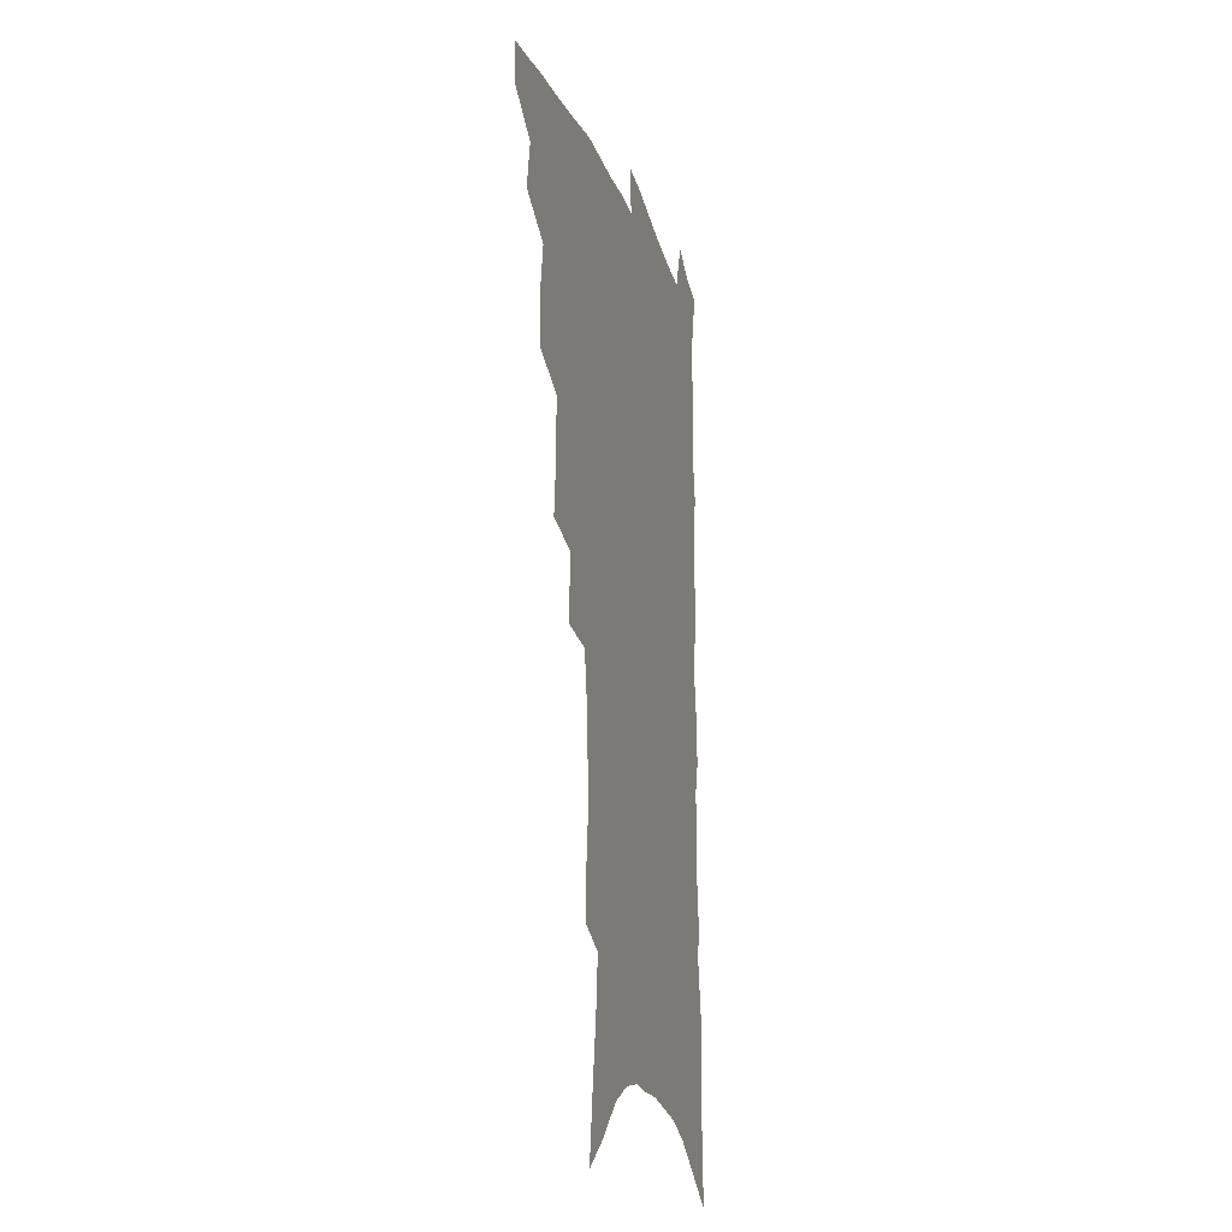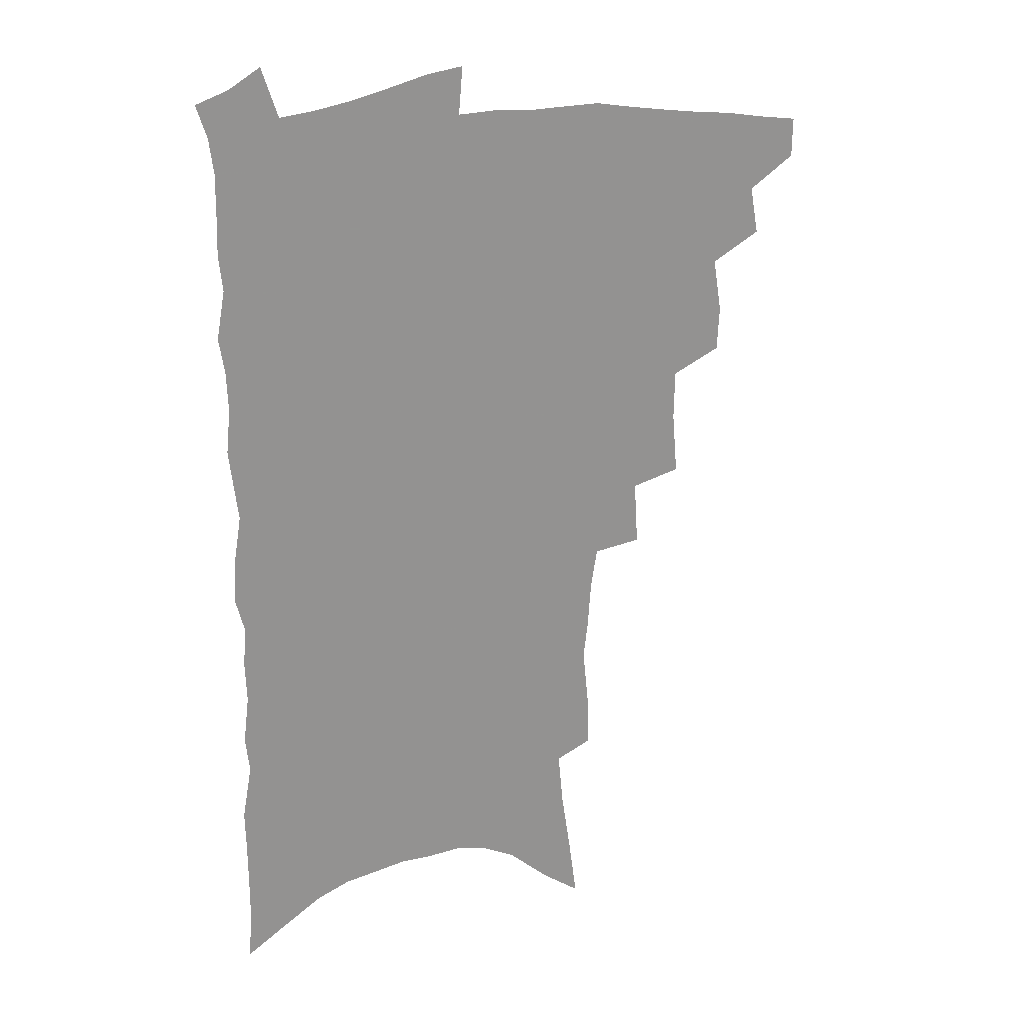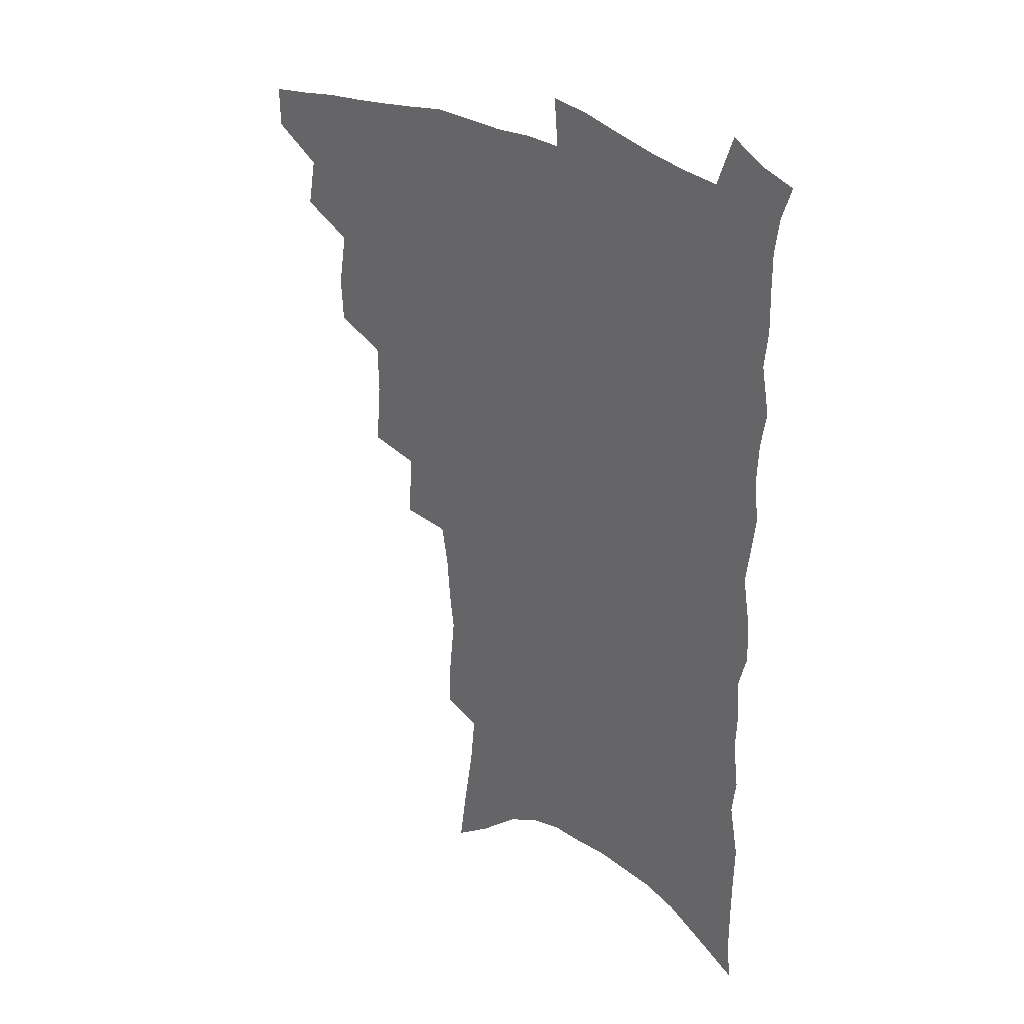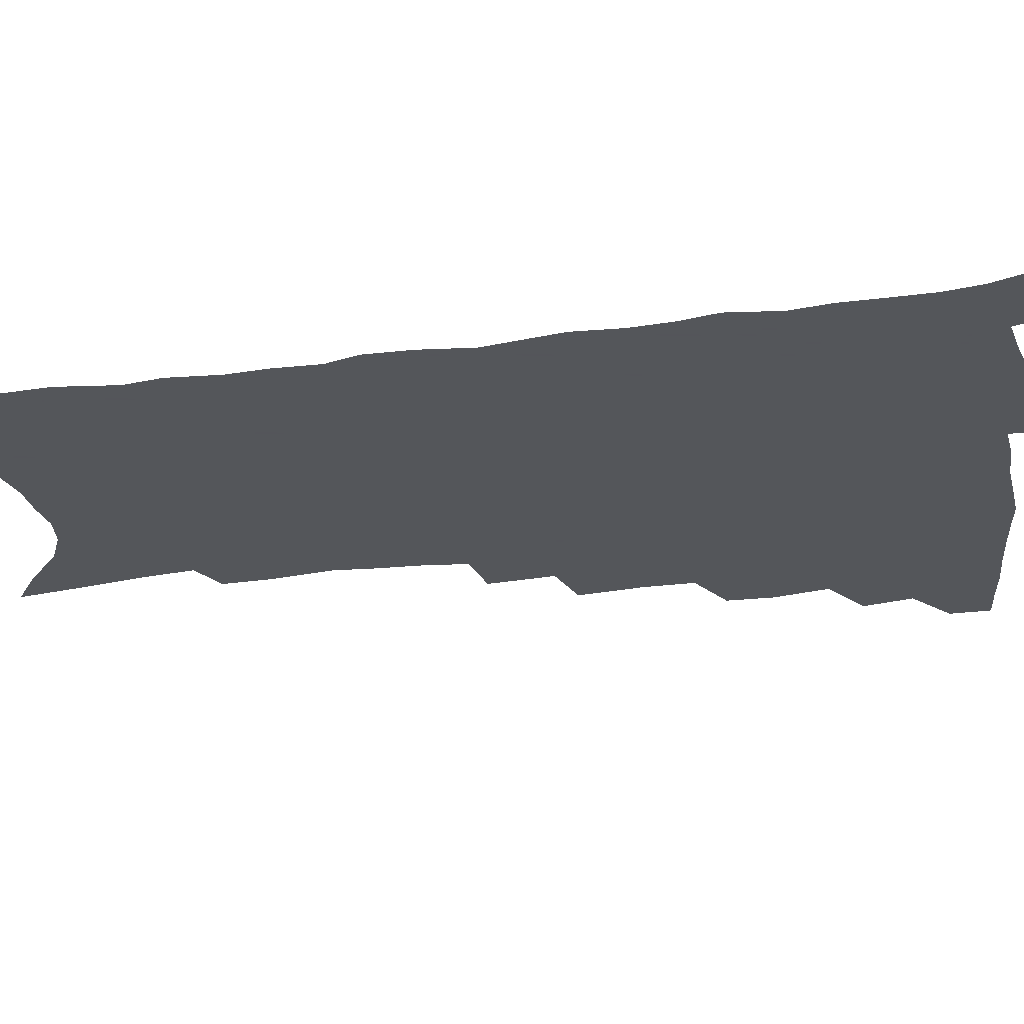
<metadata>
{"format":"obj","ext":"obj","renderer":"f3d","projection":"perspective","resolution":1024,"background":"white","views":[{"elev":-19.7,"azim":-74.8,"up":"+Y"},{"elev":23.3,"azim":157.6,"up":"+Y"},{"elev":32.5,"azim":39.9,"up":"+Y"},{"elev":-25.1,"azim":103.0,"up":"+Z"}]}
</metadata>
<code>
v 470.1 484.9 0
v 469.9 500.2 0
v 484.6 454.3 0
v 487.9 472.8 0
v 487 487.8 0
v 485.6 502.5 0
v 501.2 405.6 0
v 500.3 422.8 0
v 503.6 443.5 0
v 504.2 460.2 0
v 504.5 475.7 0
v 502.3 490.2 0
v 499.9 505.1 0
v 518.4 353.3 0
v 520.4 377.6 0
v 520.1 396.8 0
v 521.8 417.1 0
v 521.1 433 0
v 521.6 449.5 0
v 522.1 464.8 0
v 519.7 478.1 0
v 517.7 492.1 0
v 515 506.9 0
v 536.1 323.3 0
v 537.6 348.6 0
v 537.1 368.5 0
v 537.1 387.8 0
v 536.8 405.1 0
v 535.6 419.7 0
v 534.9 434.6 0
v 535.7 451.4 0
v 535.5 466.2 0
v 533.9 480 0
v 531.9 494.2 0
v 529.5 509 0
v 557.6 229.4 0
v 557.9 247.8 0
v 560.5 272.4 0
v 558.7 287.2 0
v 557.5 304.9 0
v 554.9 321 0
v 553.4 339.7 0
v 552.5 358.2 0
v 551.6 375.5 0
v 551.6 393.6 0
v 550.6 408.2 0
v 550 423.5 0
v 550.7 439.8 0
v 549.9 453.7 0
v 549.8 467.9 0
v 547.8 482 0
v 546.1 496.1 0
v 543.7 511.3 0
v 562.8 153.1 0
v 566.1 177.1 0
v 569.8 202.2 0
v 571.8 223.2 0
v 572.1 241.8 0
v 572.3 260.6 0
v 572 278.9 0
v 571.7 298 0
v 569.6 313.1 0
v 568.6 330.8 0
v 566.5 346.1 0
v 566.3 364.9 0
v 565.8 382 0
v 564.2 395.6 0
v 564.8 412.7 0
v 564.9 428.1 0
v 564.3 442 0
v 564.4 456.5 0
v 563 469.6 0
v 562.6 483.1 0
v 560.7 497.2 0
v 557.9 513.9 0
v 577.9 164.1 0
v 579.6 185.1 0
v 585.2 215.3 0
v 585.7 234.3 0
v 585.7 252.6 0
v 584.1 266.9 0
v 583.9 285.4 0
v 583.9 306 0
v 582.8 322 0
v 581.2 336.8 0
v 580.3 353.9 0
v 579 368.6 0
v 579.1 386.6 0
v 578.8 401.5 0
v 577.7 414.6 0
v 578.2 430.7 0
v 578 444.4 0
v 577.5 457.5 0
v 576.7 470.6 0
v 576.4 483.9 0
v 574.7 498.3 0
v 572.9 513.8 0
v 594.5 179 0
v 597.3 204 0
v 597.5 221.5 0
v 597.5 239.6 0
v 597.3 258.1 0
v 596.5 274.8 0
v 596 291.9 0
v 594.9 307.1 0
v 594.7 328 0
v 593.2 339.9 0
v 592.6 357.4 0
v 591.8 372.6 0
v 591.3 387.3 0
v 591.4 403.8 0
v 590.8 417.2 0
v 590.7 431.2 0
v 590.8 445.2 0
v 590.5 458.2 0
v 590.3 471.4 0
v 589.8 484.8 0
v 588.7 499 0
v 587.8 513.6 0
v 607.9 185.8 0
v 609.2 207.6 0
v 609.6 227.2 0
v 609.2 244.3 0
v 608.4 259.5 0
v 607.4 274.4 0
v 607.4 295.1 0
v 606.9 313.1 0
v 606 327.6 0
v 605.1 343.3 0
v 604.7 360.6 0
v 604.2 375.5 0
v 603.7 389.6 0
v 603.6 404.8 0
v 603.7 419.4 0
v 603.6 432.7 0
v 603.7 446 0
v 603.7 458.7 0
v 603.8 471.8 0
v 603.9 484.8 0
v 603.4 498.5 0
v 601.8 514.8 0
v 620.5 188.5 0
v 621 210.8 0
v 620.9 228.6 0
v 620.6 246 0
v 620.2 265 0
v 619.5 282.3 0
v 618.8 294.9 0
v 618.1 316.3 0
v 617.5 329.5 0
v 616.8 346.5 0
v 616.4 361.2 0
v 616 375.5 0
v 615.9 391.7 0
v 615.7 406.1 0
v 615.8 420 0
v 616 433.1 0
v 616.1 445.8 0
v 616.5 458.8 0
v 617.3 472.2 0
v 617.4 484.6 0
v 617.1 498.2 0
v 616 514.4 0
v 614.5 532.8 0
v 633 187.7 0
v 632.7 210.3 0
v 632.3 232.6 0
v 632.1 247.6 0
v 631.4 266.1 0
v 630.9 280.9 0
v 630.1 298.6 0
v 629.5 314.6 0
v 628.9 330.7 0
v 628.2 347.5 0
v 628.1 360.5 0
v 627.9 376.5 0
v 627.7 391.3 0
v 627.7 405.7 0
v 627.7 419.5 0
v 628.3 434.6 0
v 628.7 446.3 0
v 629.2 458.7 0
v 629.8 471.8 0
v 630.3 484.4 0
v 630.5 497.6 0
v 630.1 513.1 0
v 628.8 530.7 0
v 645.6 187.9 0
v 644.6 211.4 0
v 644.6 227.7 0
v 643.8 245.6 0
v 642.7 265.3 0
v 642.2 281.3 0
v 641.3 299.1 0
v 640.7 315.5 0
v 640.7 328.9 0
v 640 345.6 0
v 639.7 361.3 0
v 639.7 375.5 0
v 639.6 390.3 0
v 639.7 404.6 0
v 639.6 420 0
v 640.3 432.8 0
v 640.9 445.3 0
v 641.6 458.1 0
v 642.3 471.3 0
v 643 483.7 0
v 643.9 496.6 0
v 645.4 509.1 0
v 644 526.9 0
v 658.4 185.9 0
v 657.1 207.3 0
v 656 228 0
v 655.8 243.1 0
v 654.1 264 0
v 654.2 278.2 0
v 652.5 298.4 0
v 652.2 313.5 0
v 652.2 327.9 0
v 651.7 344.1 0
v 651.3 359.6 0
v 652.1 372.7 0
v 651.8 388 0
v 652.5 401.2 0
v 651.8 417.7 0
v 652.4 431 0
v 653.6 443.2 0
v 654 457.2 0
v 654.6 470.3 0
v 655.8 482.7 0
v 657 495.5 0
v 658.1 508.4 0
v 658.7 523.3 0
v 671 183.9 0
v 669.7 204 0
v 668.5 223.6 0
v 667.6 241.1 0
v 666.9 258.4 0
v 665.9 276.2 0
v 664.5 294.5 0
v 663.8 310.8 0
v 664.4 324.5 0
v 663.7 341.2 0
v 664.5 354.6 0
v 664.4 369.8 0
v 663.7 386.1 0
v 664.6 399.3 0
v 663.8 415.8 0
v 664.9 428.6 0
v 665.7 442 0
v 666.9 454.8 0
v 667.3 468.5 0
v 668.3 481.9 0
v 670 494.3 0
v 671.4 507.5 0
v 673.1 520.8 0
v 684.4 178.8 0
v 683.7 197 0
v 682.2 216.6 0
v 680.3 236.6 0
v 679.2 254.5 0
v 678.7 271.1 0
v 677.4 288.8 0
v 678.1 303 0
v 676.2 321.8 0
v 677.1 335.5 0
v 676.5 351.6 0
v 677.3 365.5 0
v 676.5 381.9 0
v 677.5 395.6 0
v 677.7 410.5 0
v 678.1 424.8 0
v 678.3 439.3 0
v 680.1 452.1 0
v 679.7 467.3 0
v 681.3 479.8 0
v 682.7 492.7 0
v 685 505.7 0
v 687.1 519.3 0
v 693.4 538.5 0
v 700.1 168.9 0
v 698.7 188.2 0
v 697.7 206.7 0
v 696.7 225 0
v 693.8 245.9 0
v 693.4 262.5 0
v 692.1 280.2 0
v 691.1 297.2 0
v 691.4 312.5 0
v 692 327.3 0
v 693 341.7 0
v 691.4 359 0
v 691.7 374.1 0
v 693.3 387.7 0
v 692.6 403.7 0
v 694 417.6 0
v 692.3 434.5 0
v 695 447.1 0
v 693.4 463.7 0
v 694.1 477.4 0
v 696.4 490.1 0
v 698.4 503.4 0
v 700.2 516.6 0
v 705.7 531.1 0
v 716.3 158.3 0
v 714.9 177.7 0
v 714.8 194.5 0
v 715 211.1 0
v 715.4 227.5 0
v 711.7 248.8 0
v 713.3 262.9 0
v 711.1 281.7 0
v 711.7 296.8 0
v 710.7 313.7 0
v 714 326.2 0
v 713.3 342.9 0
v 710.3 362.1 0
v 712 376.1 0
v 713.7 390.4 0
v 712.1 407.8 0
v 712.7 423.1 0
v 714.9 436.8 0
v 711.7 455.6 0
v 713.1 469.8 0
v 712.7 485.1 0
v 712.6 500.5 0
v 714.4 513.9 0
v 718.5 526.7 0
f 4 5 1
f 1 5 2
f 5 6 2
f 9 10 3
f 3 10 4
f 10 11 4
f 4 11 5
f 11 12 5
f 5 12 6
f 12 13 6
f 16 17 7
f 7 17 8
f 17 18 8
f 8 18 9
f 18 19 9
f 9 19 10
f 19 20 10
f 10 20 11
f 20 21 11
f 11 21 12
f 21 22 12
f 12 22 13
f 22 23 13
f 25 26 14
f 14 26 15
f 26 27 15
f 15 27 16
f 27 28 16
f 16 28 17
f 28 29 17
f 17 29 18
f 29 30 18
f 18 30 19
f 30 31 19
f 19 31 20
f 31 32 20
f 20 32 21
f 32 33 21
f 21 33 22
f 33 34 22
f 22 34 23
f 34 35 23
f 41 42 24
f 24 42 25
f 42 43 25
f 25 43 26
f 43 44 26
f 26 44 27
f 44 45 27
f 27 45 28
f 45 46 28
f 28 46 29
f 46 47 29
f 29 47 30
f 47 48 30
f 30 48 31
f 48 49 31
f 31 49 32
f 49 50 32
f 32 50 33
f 50 51 33
f 33 51 34
f 51 52 34
f 34 52 35
f 52 53 35
f 57 58 36
f 36 58 37
f 58 59 37
f 37 59 38
f 59 60 38
f 38 60 39
f 60 61 39
f 39 61 40
f 61 62 40
f 40 62 41
f 62 63 41
f 41 63 42
f 63 64 42
f 42 64 43
f 64 65 43
f 43 65 44
f 65 66 44
f 44 66 45
f 66 67 45
f 45 67 46
f 67 68 46
f 46 68 47
f 68 69 47
f 47 69 48
f 69 70 48
f 48 70 49
f 70 71 49
f 49 71 50
f 71 72 50
f 50 72 51
f 72 73 51
f 51 73 52
f 73 74 52
f 52 74 53
f 74 75 53
f 54 76 55
f 76 77 55
f 55 77 56
f 77 78 56
f 56 78 57
f 78 79 57
f 57 79 58
f 79 80 58
f 58 80 59
f 80 81 59
f 59 81 60
f 81 82 60
f 60 82 61
f 82 83 61
f 61 83 62
f 83 84 62
f 62 84 63
f 84 85 63
f 63 85 64
f 85 86 64
f 64 86 65
f 86 87 65
f 65 87 66
f 87 88 66
f 66 88 67
f 88 89 67
f 67 89 68
f 89 90 68
f 68 90 69
f 90 91 69
f 69 91 70
f 91 92 70
f 70 92 71
f 92 93 71
f 71 93 72
f 93 94 72
f 72 94 73
f 94 95 73
f 73 95 74
f 95 96 74
f 74 96 75
f 96 97 75
f 76 98 77
f 98 99 77
f 77 99 78
f 99 100 78
f 78 100 79
f 100 101 79
f 79 101 80
f 101 102 80
f 80 102 81
f 102 103 81
f 81 103 82
f 103 104 82
f 82 104 83
f 104 105 83
f 83 105 84
f 105 106 84
f 84 106 85
f 106 107 85
f 85 107 86
f 107 108 86
f 86 108 87
f 108 109 87
f 87 109 88
f 109 110 88
f 88 110 89
f 110 111 89
f 89 111 90
f 111 112 90
f 90 112 91
f 112 113 91
f 91 113 92
f 113 114 92
f 92 114 93
f 114 115 93
f 93 115 94
f 115 116 94
f 94 116 95
f 116 117 95
f 95 117 96
f 117 118 96
f 96 118 97
f 118 119 97
f 98 120 99
f 120 121 99
f 99 121 100
f 121 122 100
f 100 122 101
f 122 123 101
f 101 123 102
f 123 124 102
f 102 124 103
f 124 125 103
f 103 125 104
f 125 126 104
f 104 126 105
f 126 127 105
f 105 127 106
f 127 128 106
f 106 128 107
f 128 129 107
f 107 129 108
f 129 130 108
f 108 130 109
f 130 131 109
f 109 131 110
f 131 132 110
f 110 132 111
f 132 133 111
f 111 133 112
f 133 134 112
f 112 134 113
f 134 135 113
f 113 135 114
f 135 136 114
f 114 136 115
f 136 137 115
f 115 137 116
f 137 138 116
f 116 138 117
f 138 139 117
f 117 139 118
f 139 140 118
f 118 140 119
f 140 141 119
f 120 142 121
f 142 143 121
f 121 143 122
f 143 144 122
f 122 144 123
f 144 145 123
f 123 145 124
f 145 146 124
f 124 146 125
f 146 147 125
f 125 147 126
f 147 148 126
f 126 148 127
f 148 149 127
f 127 149 128
f 149 150 128
f 128 150 129
f 150 151 129
f 129 151 130
f 151 152 130
f 130 152 131
f 152 153 131
f 131 153 132
f 153 154 132
f 132 154 133
f 154 155 133
f 133 155 134
f 155 156 134
f 134 156 135
f 156 157 135
f 135 157 136
f 157 158 136
f 136 158 137
f 158 159 137
f 137 159 138
f 159 160 138
f 138 160 139
f 160 161 139
f 139 161 140
f 161 162 140
f 140 162 141
f 162 163 141
f 142 165 143
f 165 166 143
f 143 166 144
f 166 167 144
f 144 167 145
f 167 168 145
f 145 168 146
f 168 169 146
f 146 169 147
f 169 170 147
f 147 170 148
f 170 171 148
f 148 171 149
f 171 172 149
f 149 172 150
f 172 173 150
f 150 173 151
f 173 174 151
f 151 174 152
f 174 175 152
f 152 175 153
f 175 176 153
f 153 176 154
f 176 177 154
f 154 177 155
f 177 178 155
f 155 178 156
f 178 179 156
f 156 179 157
f 179 180 157
f 157 180 158
f 180 181 158
f 158 181 159
f 181 182 159
f 159 182 160
f 182 183 160
f 160 183 161
f 183 184 161
f 161 184 162
f 184 185 162
f 162 185 163
f 185 186 163
f 163 186 164
f 186 187 164
f 165 188 166
f 188 189 166
f 166 189 167
f 189 190 167
f 167 190 168
f 190 191 168
f 168 191 169
f 191 192 169
f 169 192 170
f 192 193 170
f 170 193 171
f 193 194 171
f 171 194 172
f 194 195 172
f 172 195 173
f 195 196 173
f 173 196 174
f 196 197 174
f 174 197 175
f 197 198 175
f 175 198 176
f 198 199 176
f 176 199 177
f 199 200 177
f 177 200 178
f 200 201 178
f 178 201 179
f 201 202 179
f 179 202 180
f 202 203 180
f 180 203 181
f 203 204 181
f 181 204 182
f 204 205 182
f 182 205 183
f 205 206 183
f 183 206 184
f 206 207 184
f 184 207 185
f 207 208 185
f 185 208 186
f 208 209 186
f 186 209 187
f 209 210 187
f 188 211 189
f 211 212 189
f 189 212 190
f 212 213 190
f 190 213 191
f 213 214 191
f 191 214 192
f 214 215 192
f 192 215 193
f 215 216 193
f 193 216 194
f 216 217 194
f 194 217 195
f 217 218 195
f 195 218 196
f 218 219 196
f 196 219 197
f 219 220 197
f 197 220 198
f 220 221 198
f 198 221 199
f 221 222 199
f 199 222 200
f 222 223 200
f 200 223 201
f 223 224 201
f 201 224 202
f 224 225 202
f 202 225 203
f 225 226 203
f 203 226 204
f 226 227 204
f 204 227 205
f 227 228 205
f 205 228 206
f 228 229 206
f 206 229 207
f 229 230 207
f 207 230 208
f 230 231 208
f 208 231 209
f 231 232 209
f 209 232 210
f 232 233 210
f 211 234 212
f 234 235 212
f 212 235 213
f 235 236 213
f 213 236 214
f 236 237 214
f 214 237 215
f 237 238 215
f 215 238 216
f 238 239 216
f 216 239 217
f 239 240 217
f 217 240 218
f 240 241 218
f 218 241 219
f 241 242 219
f 219 242 220
f 242 243 220
f 220 243 221
f 243 244 221
f 221 244 222
f 244 245 222
f 222 245 223
f 245 246 223
f 223 246 224
f 246 247 224
f 224 247 225
f 247 248 225
f 225 248 226
f 248 249 226
f 226 249 227
f 249 250 227
f 227 250 228
f 250 251 228
f 228 251 229
f 251 252 229
f 229 252 230
f 252 253 230
f 230 253 231
f 253 254 231
f 231 254 232
f 254 255 232
f 232 255 233
f 255 256 233
f 234 257 235
f 257 258 235
f 235 258 236
f 258 259 236
f 236 259 237
f 259 260 237
f 237 260 238
f 260 261 238
f 238 261 239
f 261 262 239
f 239 262 240
f 262 263 240
f 240 263 241
f 263 264 241
f 241 264 242
f 264 265 242
f 242 265 243
f 265 266 243
f 243 266 244
f 266 267 244
f 244 267 245
f 267 268 245
f 245 268 246
f 268 269 246
f 246 269 247
f 269 270 247
f 247 270 248
f 270 271 248
f 248 271 249
f 271 272 249
f 249 272 250
f 272 273 250
f 250 273 251
f 273 274 251
f 251 274 252
f 274 275 252
f 252 275 253
f 275 276 253
f 253 276 254
f 276 277 254
f 254 277 255
f 277 278 255
f 255 278 256
f 278 279 256
f 257 281 258
f 281 282 258
f 258 282 259
f 282 283 259
f 259 283 260
f 283 284 260
f 260 284 261
f 284 285 261
f 261 285 262
f 285 286 262
f 262 286 263
f 286 287 263
f 263 287 264
f 287 288 264
f 264 288 265
f 288 289 265
f 265 289 266
f 289 290 266
f 266 290 267
f 290 291 267
f 267 291 268
f 291 292 268
f 268 292 269
f 292 293 269
f 269 293 270
f 293 294 270
f 270 294 271
f 294 295 271
f 271 295 272
f 295 296 272
f 272 296 273
f 296 297 273
f 273 297 274
f 297 298 274
f 274 298 275
f 298 299 275
f 275 299 276
f 299 300 276
f 276 300 277
f 300 301 277
f 277 301 278
f 301 302 278
f 278 302 279
f 302 303 279
f 279 303 280
f 303 304 280
f 281 305 282
f 305 306 282
f 282 306 283
f 306 307 283
f 283 307 284
f 307 308 284
f 284 308 285
f 308 309 285
f 285 309 286
f 309 310 286
f 286 310 287
f 310 311 287
f 287 311 288
f 311 312 288
f 288 312 289
f 312 313 289
f 289 313 290
f 313 314 290
f 290 314 291
f 314 315 291
f 291 315 292
f 315 316 292
f 292 316 293
f 316 317 293
f 293 317 294
f 317 318 294
f 294 318 295
f 318 319 295
f 295 319 296
f 319 320 296
f 296 320 297
f 320 321 297
f 297 321 298
f 321 322 298
f 298 322 299
f 322 323 299
f 299 323 300
f 323 324 300
f 300 324 301
f 324 325 301
f 301 325 302
f 325 326 302
f 302 326 303
f 326 327 303
f 303 327 304
f 327 328 304

</code>
